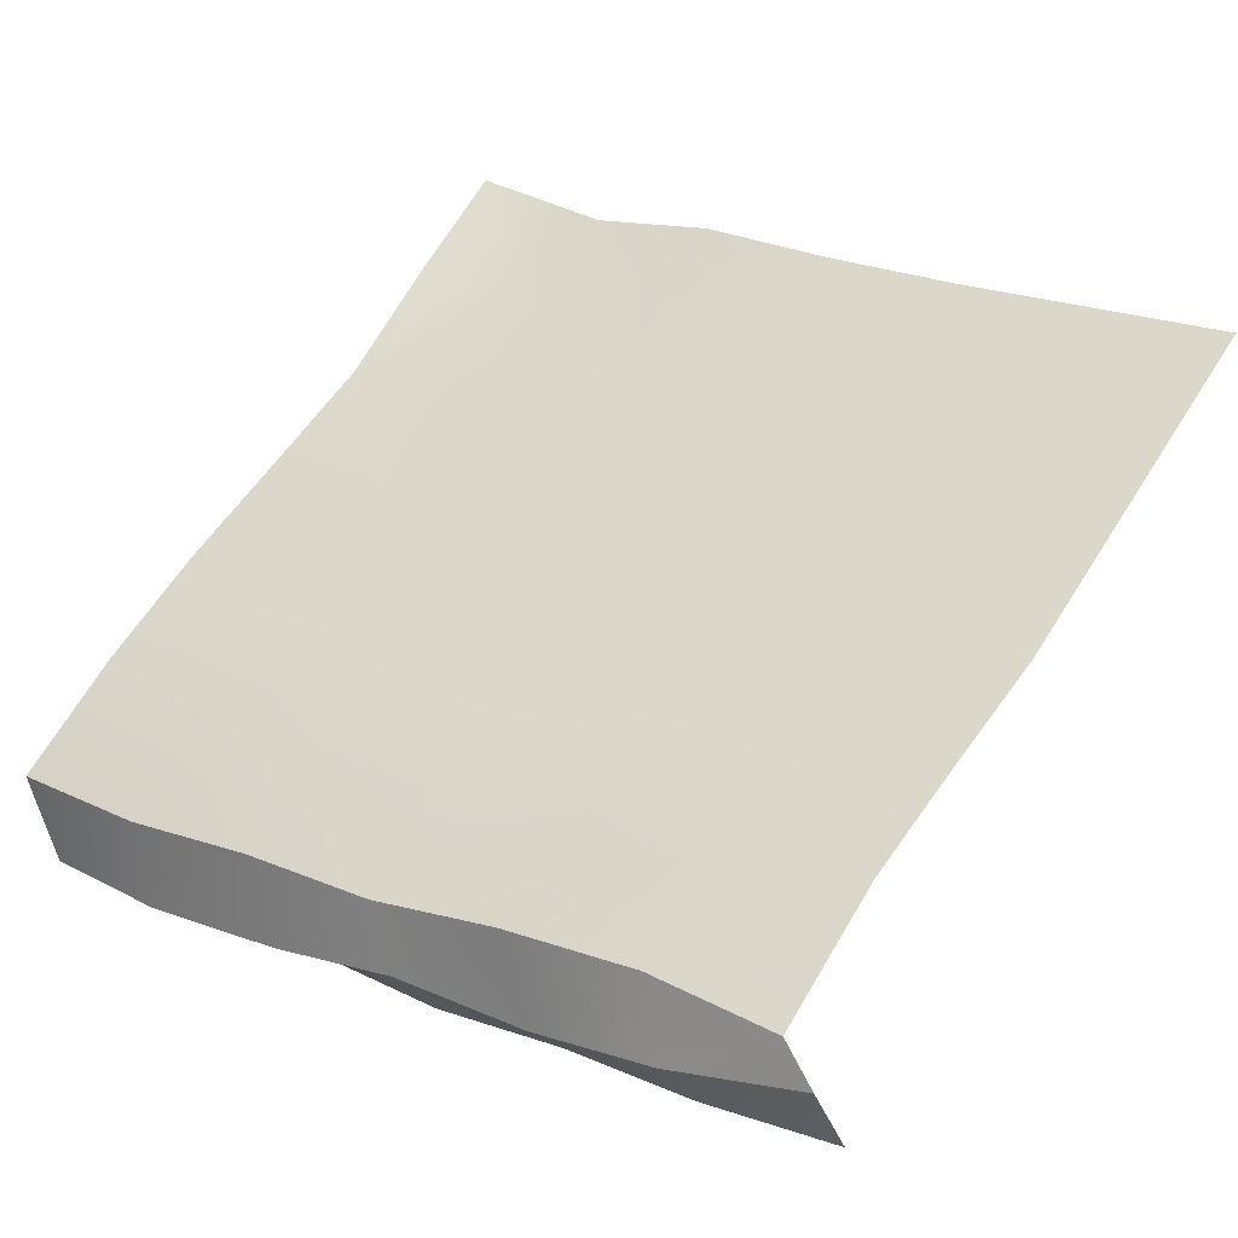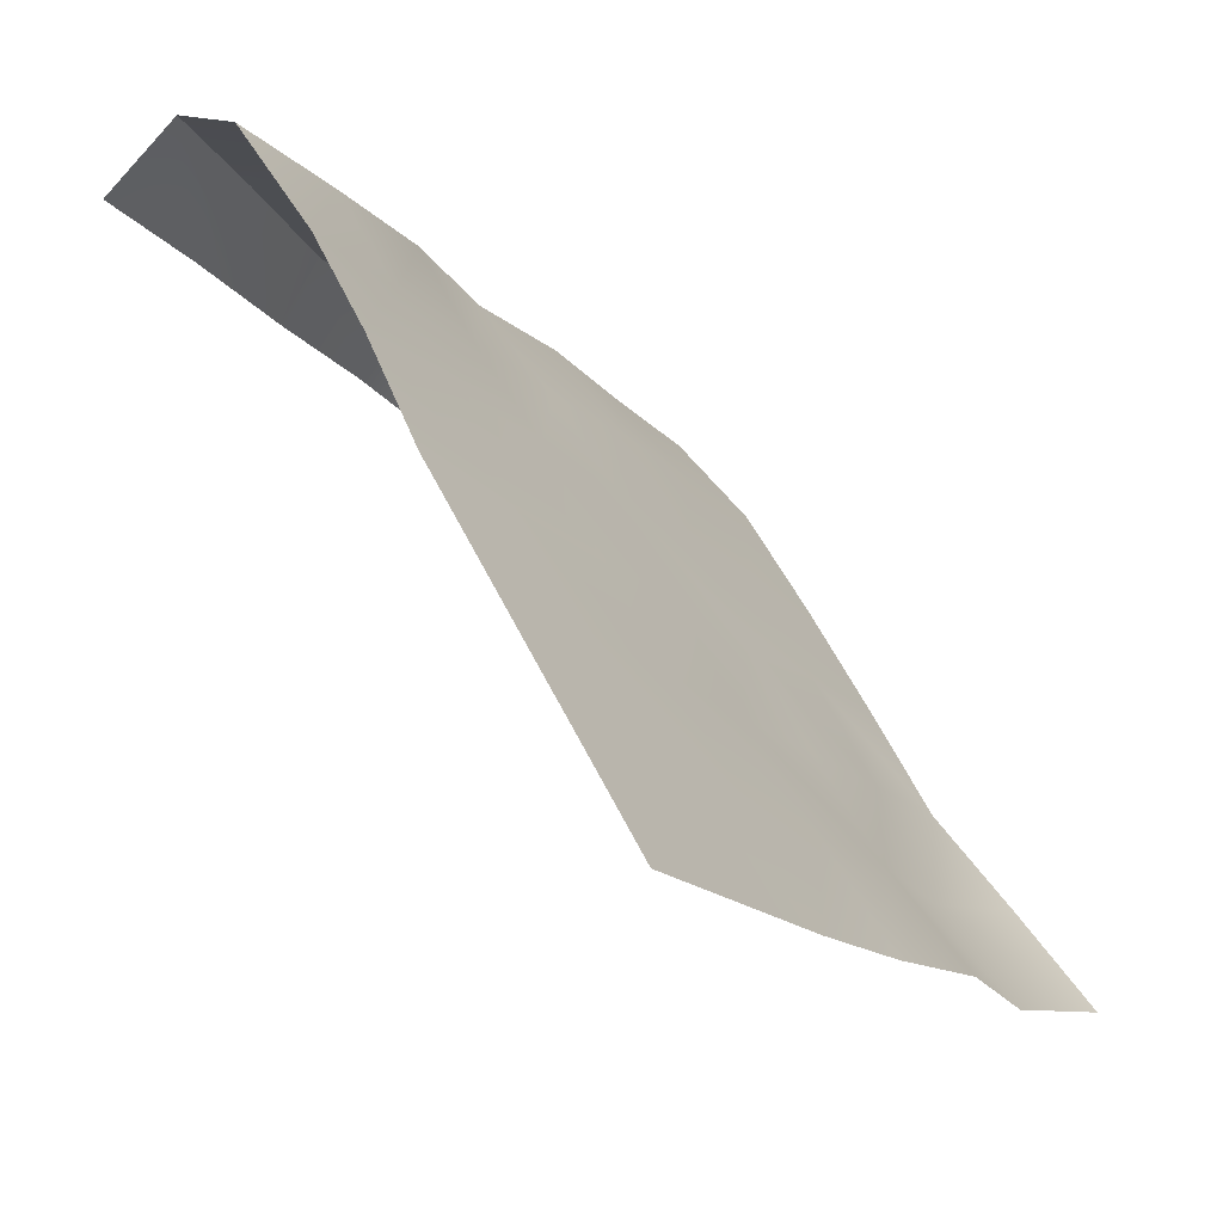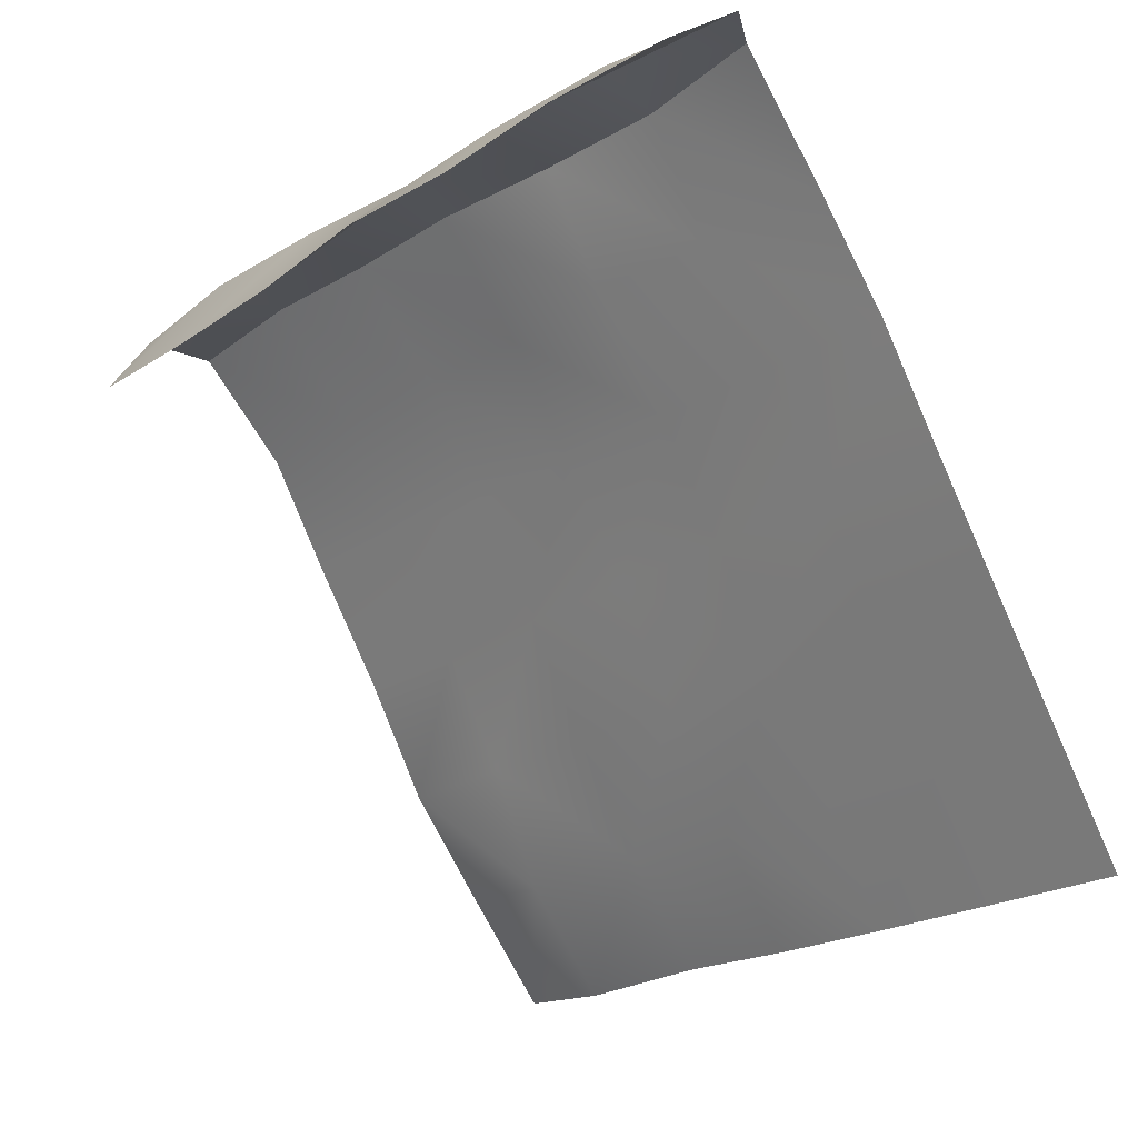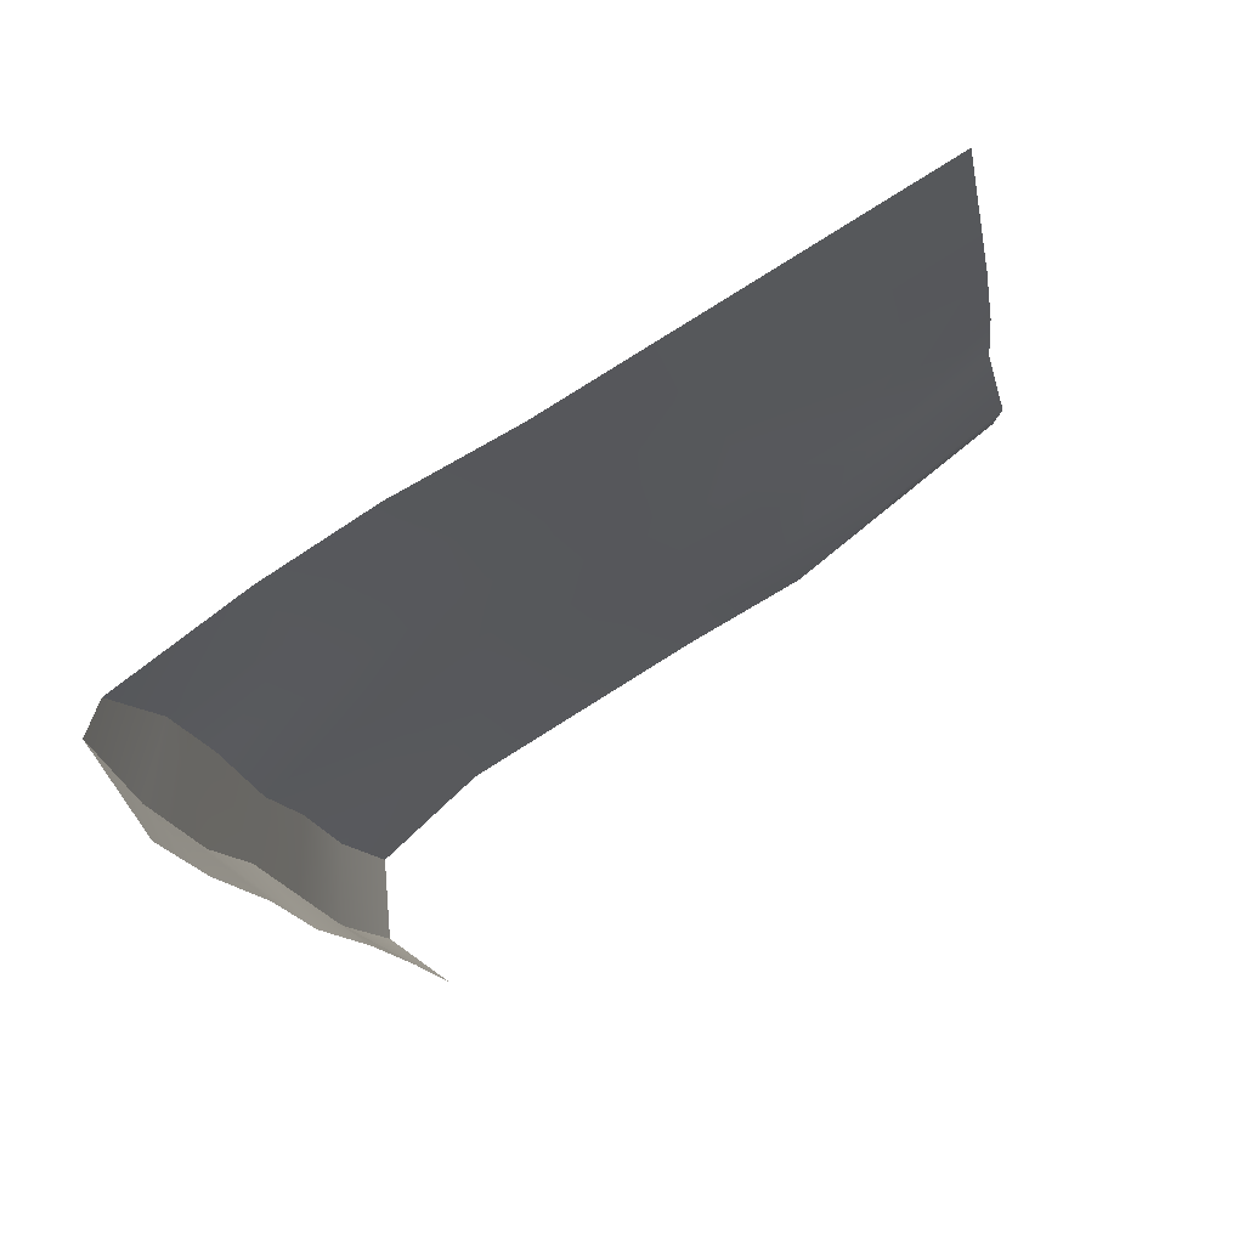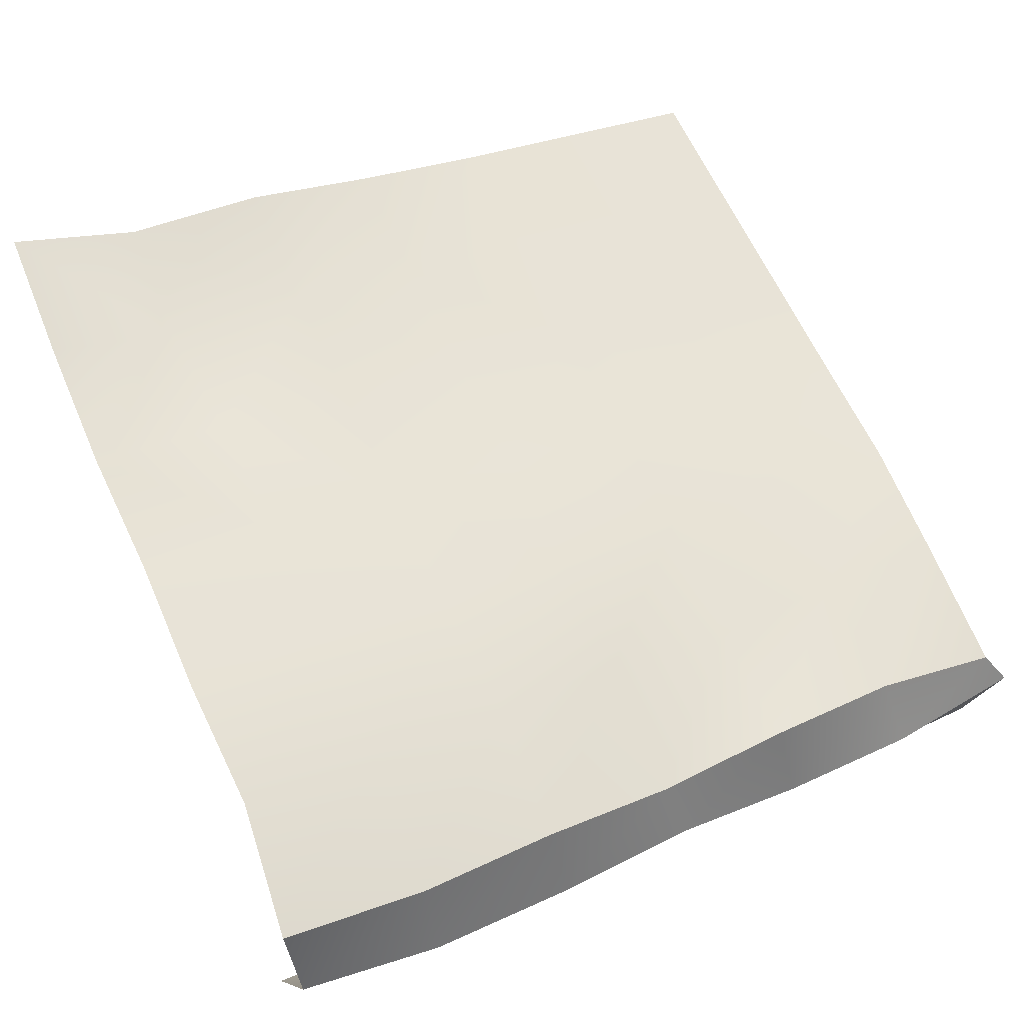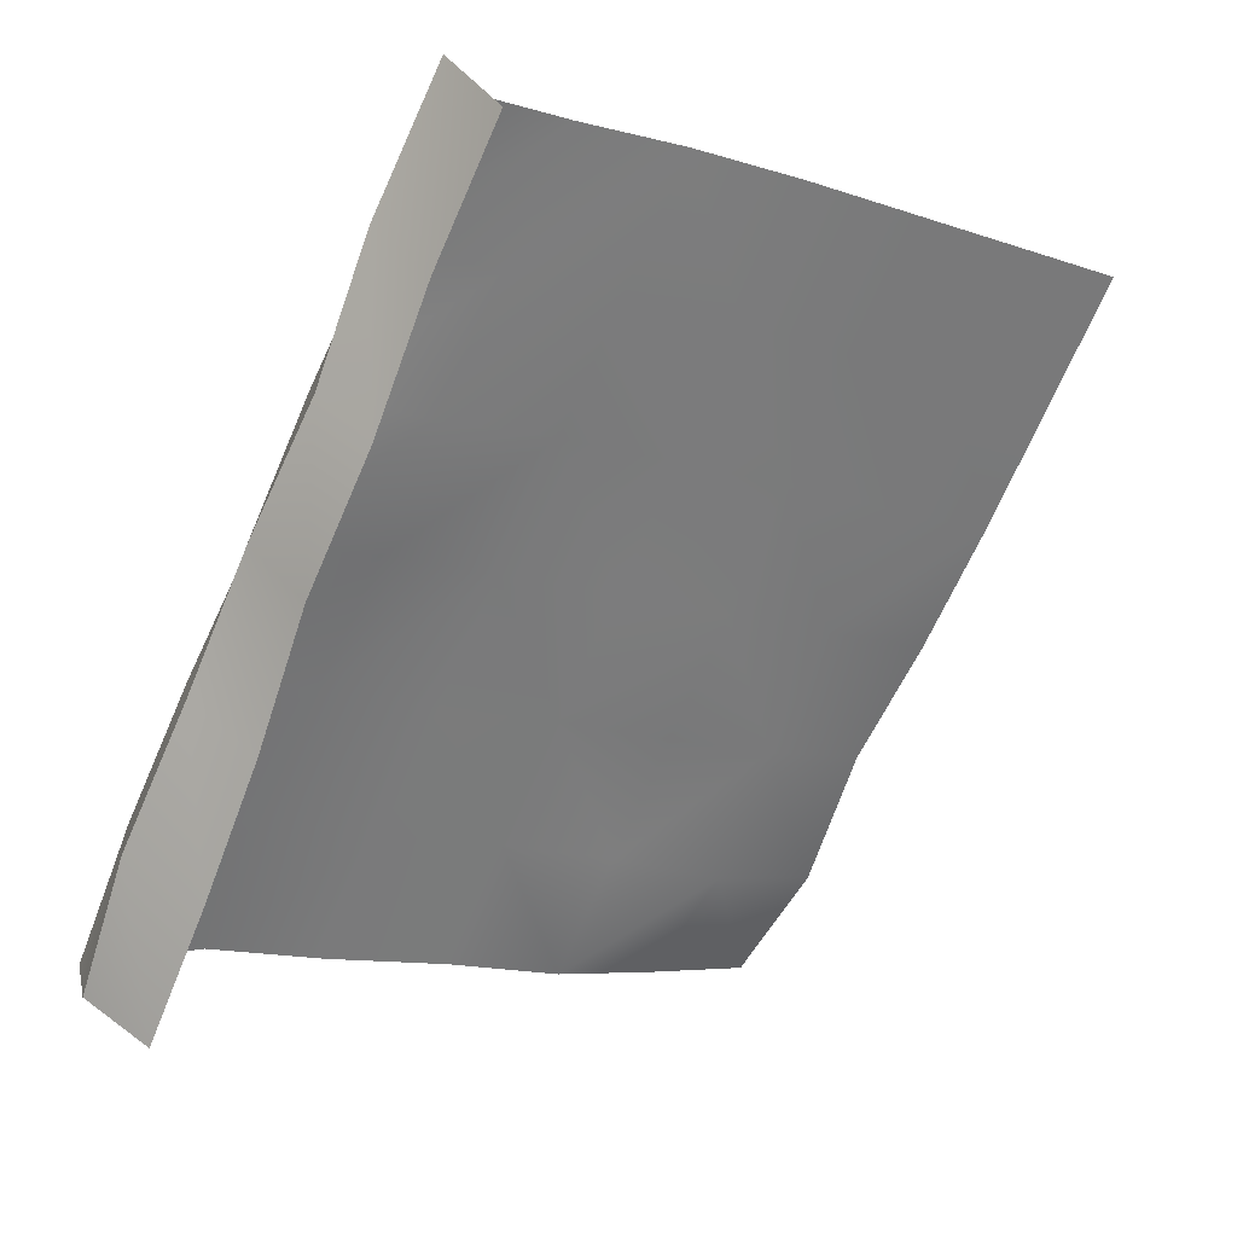
<metadata>
{"format":"obj","ext":"obj","renderer":"f3d","projection":"perspective","resolution":1024,"background":"white","views":[{"elev":21.7,"azim":-142.8,"up":"+Z"},{"elev":-17.5,"azim":-61.1,"up":"+Y"},{"elev":-20.5,"azim":-128.9,"up":"+Y"},{"elev":-12.0,"azim":-80.0,"up":"+Z"},{"elev":32.0,"azim":150.4,"up":"+Z"},{"elev":-69.1,"azim":-113.2,"up":"+Z"}]}
</metadata>
<code>
o Plane
v 0.1153 0.03938 -0.08185
v -0.122 0.04653 -0.06978
v 0.118 -0.1234 0.08151
v -0.119 -0.1281 0.07396
v 0.119 -0.09397 0.05913
v 0.119 -0.06472 0.03644
v 0.119 -0.03203 0.01849
v 0.1202 0.001739 -0.001053
v 0.1196 0.0335 -0.01999
v 0.1227 0.06194 -0.04418
v 0.1165 0.05833 -0.06852
v -0.1236 0.06228 -0.04782
v -0.1151 0.06169 -0.03736
v -0.1156 0.02823 -0.01396
v -0.1177 -0.000659 0.00285
v -0.119 -0.03203 0.01849
v -0.119 -0.06405 0.03698
v -0.119 -0.09608 0.05547
v 0.07575 0.0402 -0.07962
v 0.0362 0.04192 -0.07792
v -0.003354 0.04536 -0.0772
v -0.04291 0.04499 -0.07429
v -0.08246 0.04703 -0.07277
v -0.07932 -0.1281 0.07396
v -0.03966 -0.1281 0.07396
v -0 -0.1274 0.07513
v 0.03966 -0.1254 0.07795
v 0.07926 -0.1276 0.07429
v -0.08365 0.06331 -0.05591
v -0.04494 0.06074 -0.06163
v -0.004823 0.06217 -0.06037
v 0.03446 0.06186 -0.06586
v 0.07699 0.06236 -0.06814
v -0.07698 0.06063 -0.03502
v -0.03708 0.06199 -0.0368
v 0.002195 0.06168 -0.04229
v 0.04167 0.06323 -0.04157
v 0.08122 0.0636 -0.04448
v -0.07612 0.03004 -0.01689
v -0.03661 0.03186 -0.01981
v 0.000726 0.03048 -0.01844
v 0.04029 0.0327 -0.01869
v 0.07994 0.0331 -0.01934
v -0.07805 -0.00026 0.0022
v -0.03839 0.00014 0.001549
v 0.001262 0.00054 0.000899
v 0.04092 0.00094 0.000248
v 0.08057 0.001339 -0.000402
v -0.07932 -0.03203 0.01849
v -0.03966 -0.03203 0.01849
v -0 -0.03203 0.01849
v 0.03966 -0.03203 0.01849
v 0.07932 -0.03203 0.01849
v -0.07932 -0.06405 0.03698
v -0.03966 -0.06405 0.03698
v -0 -0.06476 0.03581
v 0.03966 -0.06472 0.03644
v 0.07932 -0.06472 0.03644
v -0.07932 -0.09608 0.05547
v -0.03966 -0.09608 0.05547
v -0 -0.09608 0.05547
v 0.03966 -0.09608 0.05547
v 0.08027 -0.09814 0.05191
f 18 24 59
f 23 12 29
f 29 13 34
f 34 14 39
f 39 15 44
f 15 49 44
f 16 54 49
f 17 59 54
f 6 63 5
f 58 62 63
f 56 62 57
f 55 61 56
f 54 60 55
f 53 6 7
f 52 58 53
f 52 56 57
f 51 55 56
f 49 55 50
f 48 7 8
f 47 53 48
f 46 52 47
f 45 51 46
f 44 50 45
f 9 48 8
f 43 47 48
f 42 46 47
f 41 45 46
f 40 44 45
f 10 43 9
f 38 42 43
f 37 41 42
f 36 40 41
f 35 39 40
f 11 38 10
f 33 37 38
f 32 36 37
f 31 35 36
f 30 34 35
f 1 33 11
f 19 32 33
f 20 31 32
f 21 30 31
f 22 29 30
f 63 3 5
f 62 28 63
f 62 26 27
f 61 25 26
f 59 25 60
f 18 4 24
f 23 2 12
f 29 12 13
f 34 13 14
f 39 14 15
f 15 16 49
f 16 17 54
f 17 18 59
f 6 58 63
f 58 57 62
f 56 61 62
f 55 60 61
f 54 59 60
f 53 58 6
f 52 57 58
f 52 51 56
f 51 50 55
f 49 54 55
f 48 53 7
f 47 52 53
f 46 51 52
f 45 50 51
f 44 49 50
f 9 43 48
f 43 42 47
f 42 41 46
f 41 40 45
f 40 39 44
f 10 38 43
f 38 37 42
f 37 36 41
f 36 35 40
f 35 34 39
f 11 33 38
f 33 32 37
f 32 31 36
f 31 30 35
f 30 29 34
f 1 19 33
f 19 20 32
f 20 21 31
f 21 22 30
f 22 23 29
f 63 28 3
f 62 27 28
f 62 61 26
f 61 60 25
f 59 24 25

</code>
